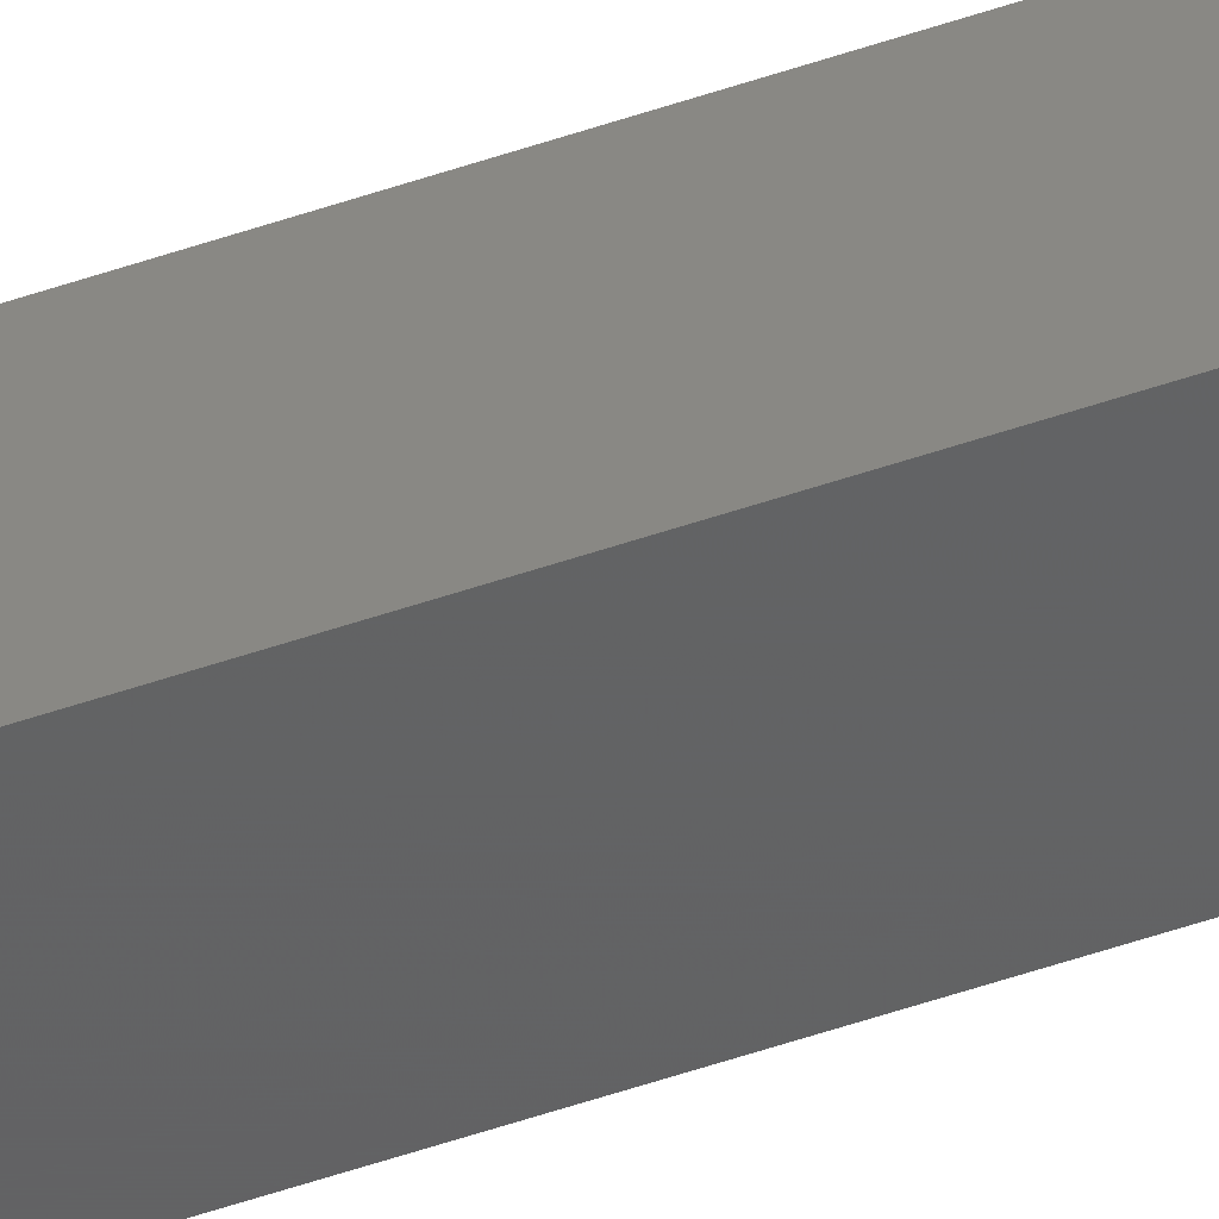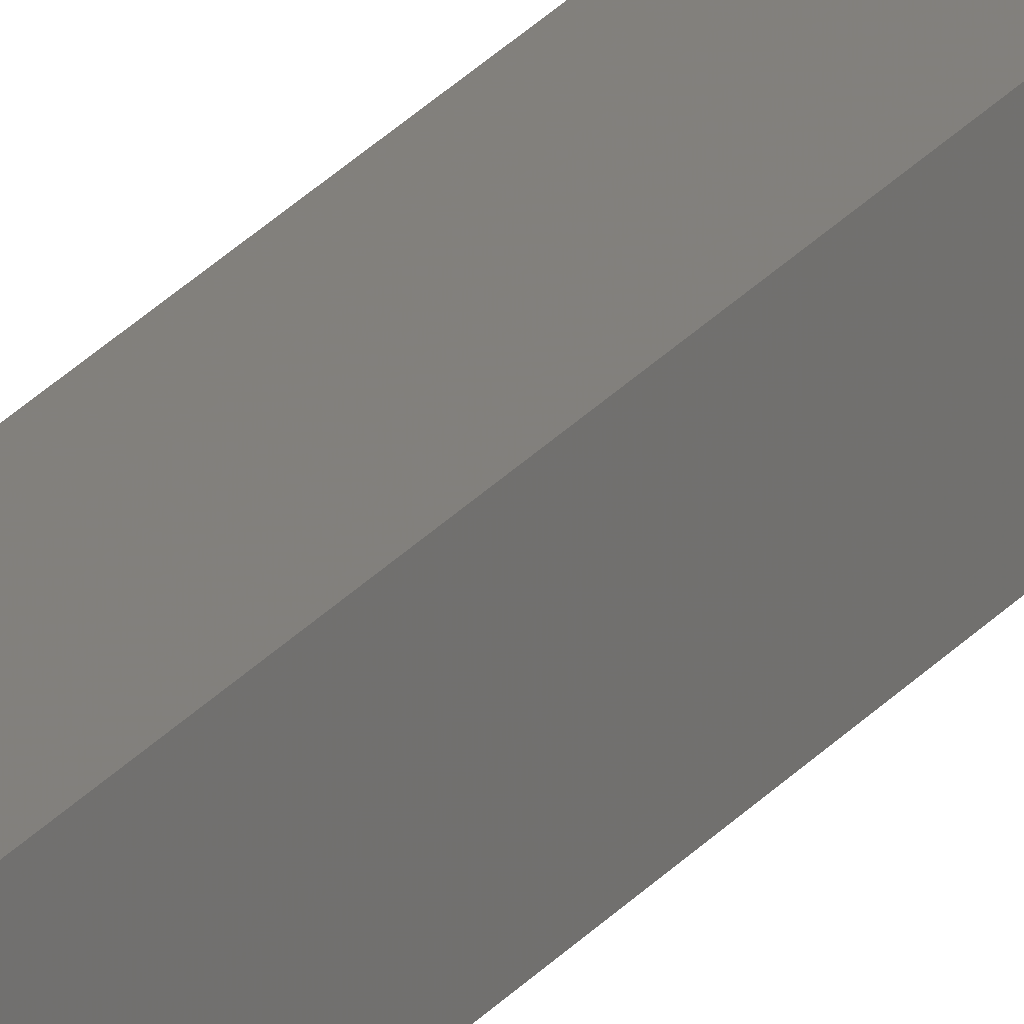
<metadata>
{"format":"stl","ext":"stl","renderer":"f3d","projection":"perspective","resolution":1024,"background":"white","views":[{"elev":-38.3,"azim":-64.6,"up":"+Y"},{"elev":18.3,"azim":-157.6,"up":"+Y"}]}
</metadata>
<code>
# stl→obj: 16 verts, 28 faces
v 9.847 3.824 74.74
v 9.847 3.824 78.31
v 9.867 3.822 78.31
v 9.867 3.822 74.74
v 9.887 3.82 78.31
v 9.887 3.82 74.74
v 9.907 3.818 74.74
v 9.907 3.818 78.31
v 9.902 3.768 78.31
v 9.902 3.768 74.74
v 9.842 3.774 78.31
v 9.862 3.772 74.74
v 9.862 3.772 78.31
v 9.842 3.774 74.74
v 9.882 3.77 74.74
v 9.882 3.77 78.31
f 1 2 3
f 4 3 5
f 4 1 3
f 6 4 5
f 7 5 8
f 7 6 5
f 7 8 9
f 10 7 9
f 11 12 13
f 14 12 11
f 13 15 16
f 12 15 13
f 16 10 9
f 15 10 16
f 14 11 2
f 1 14 2
f 15 7 10
f 12 6 15
f 15 6 7
f 14 4 12
f 12 4 6
f 14 1 4
f 8 16 9
f 5 13 16
f 5 16 8
f 3 13 5
f 2 11 13
f 2 13 3

</code>
